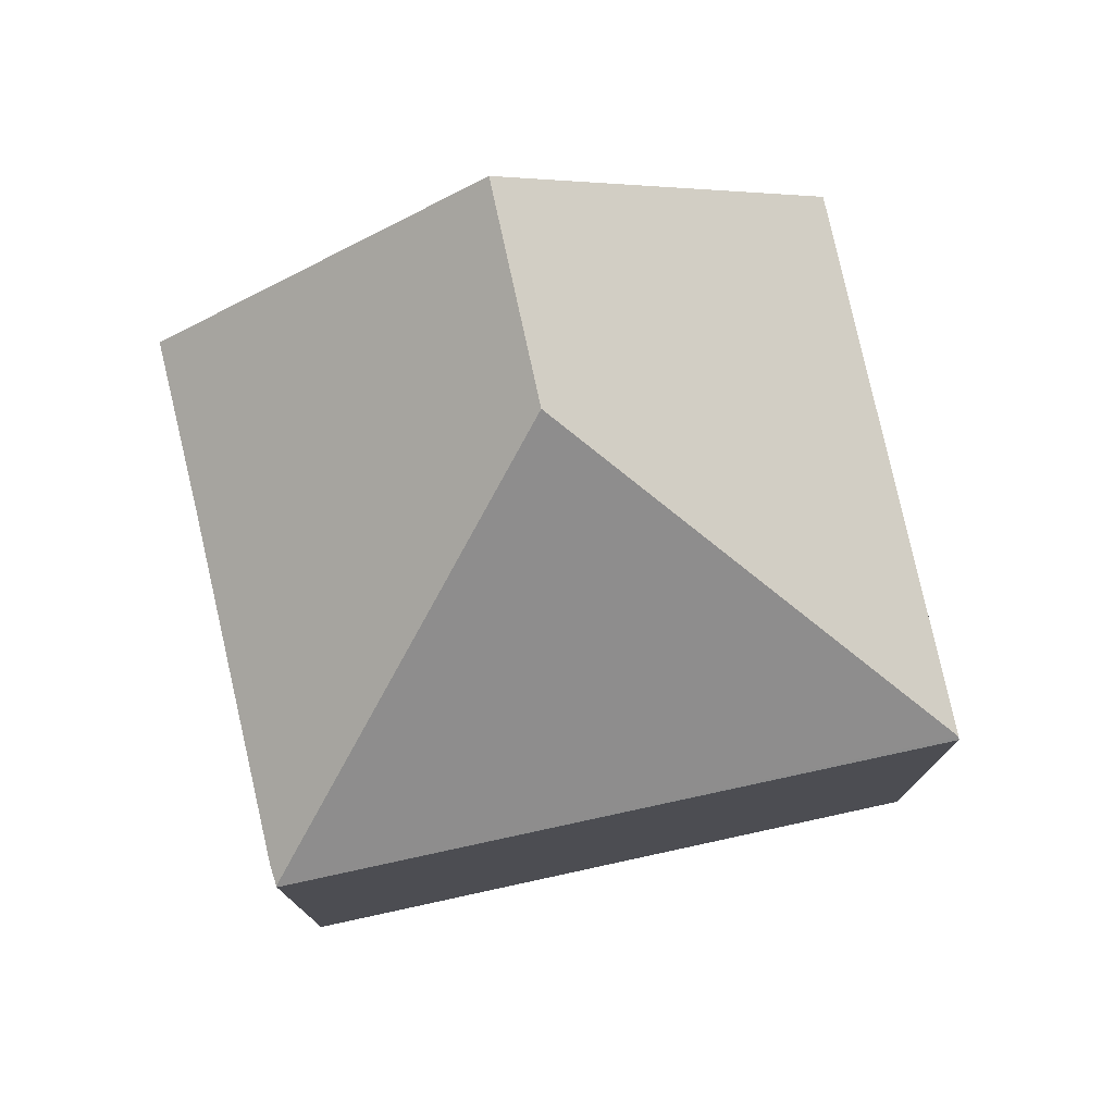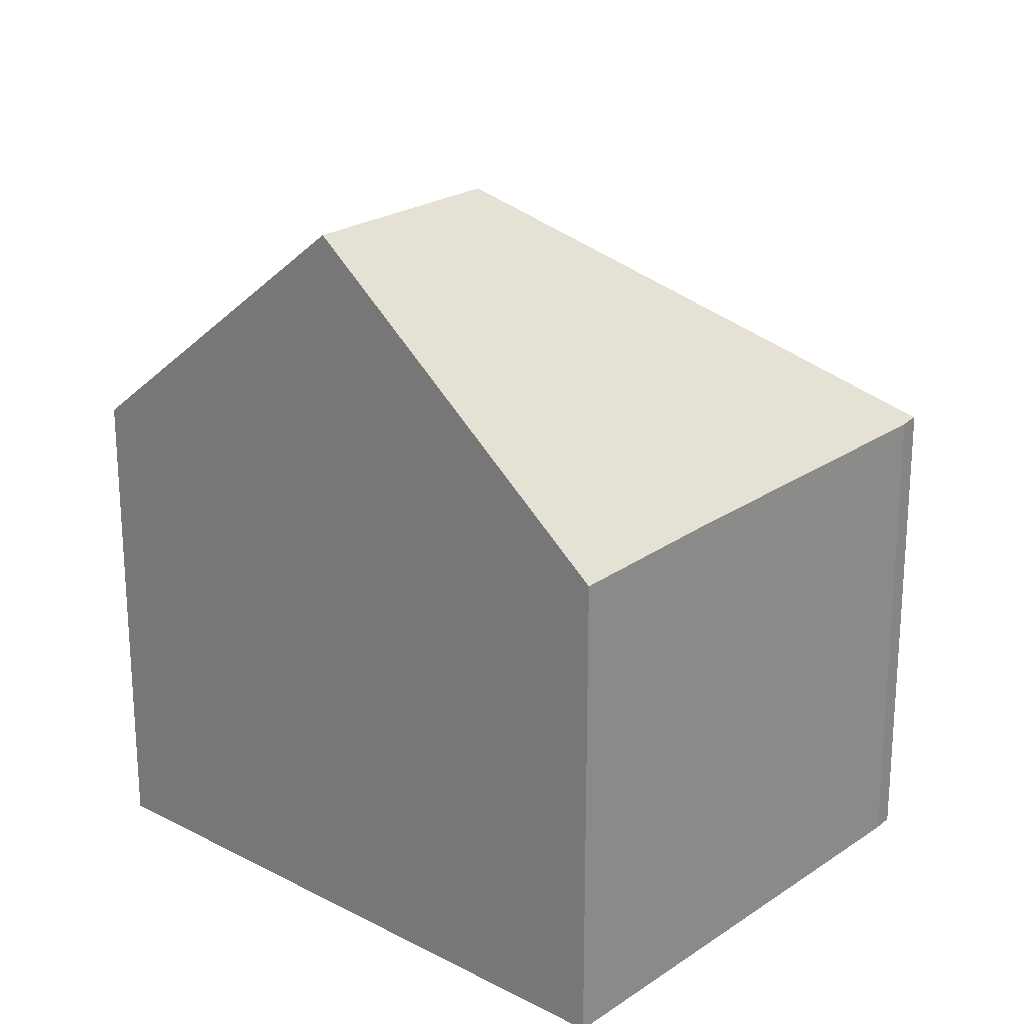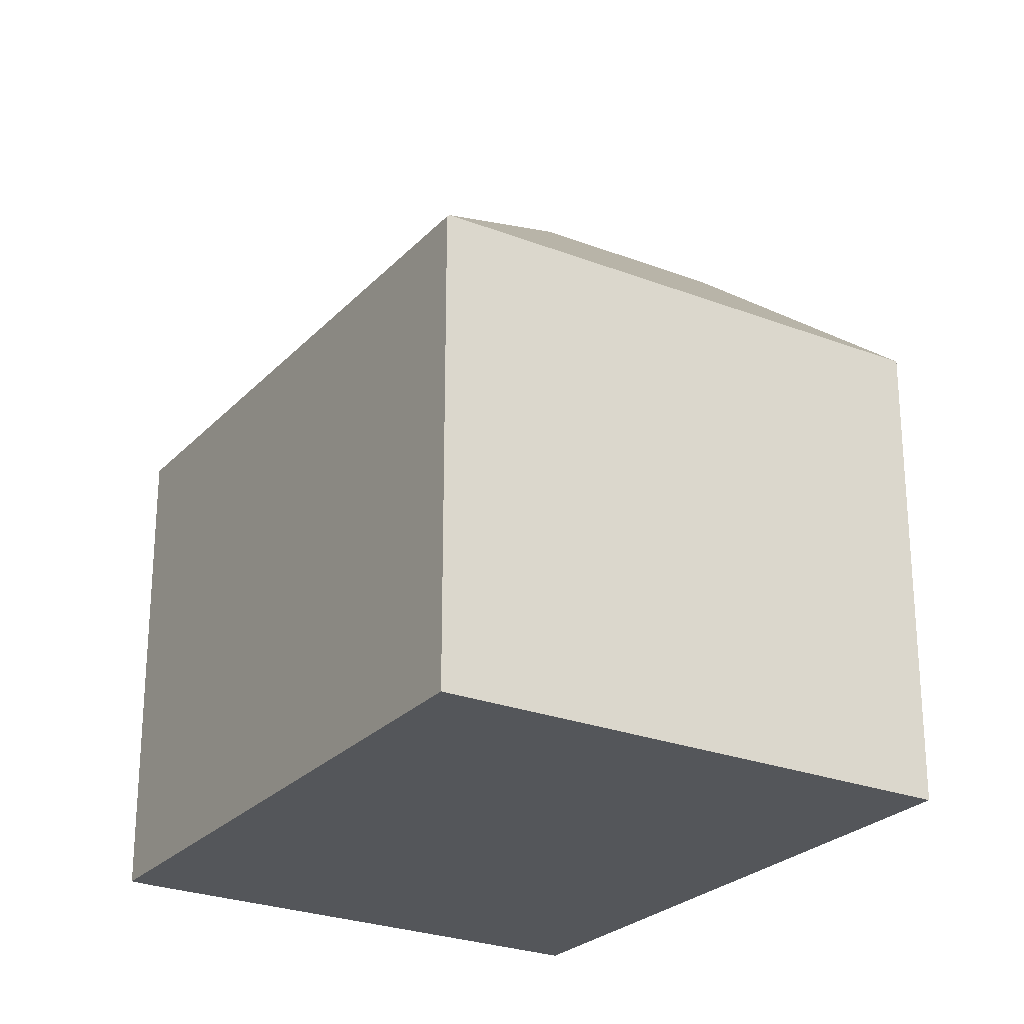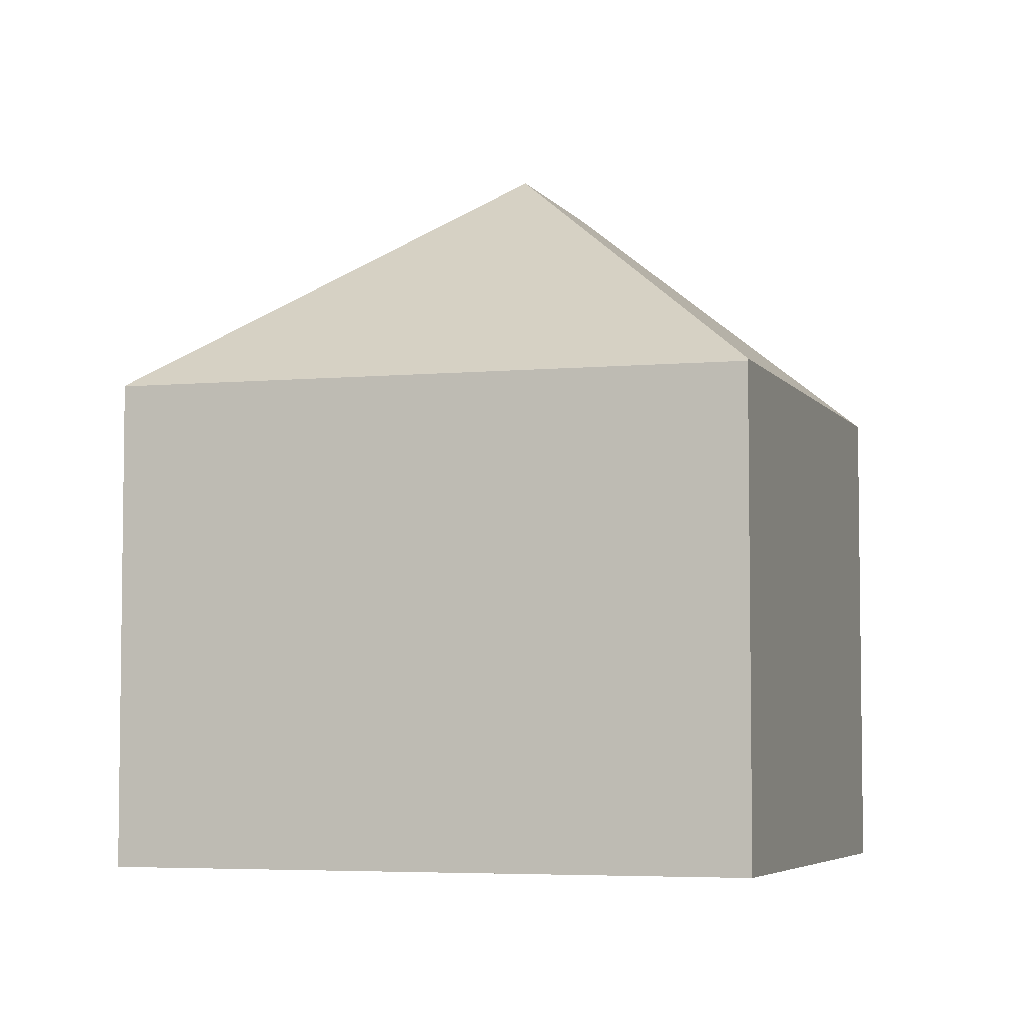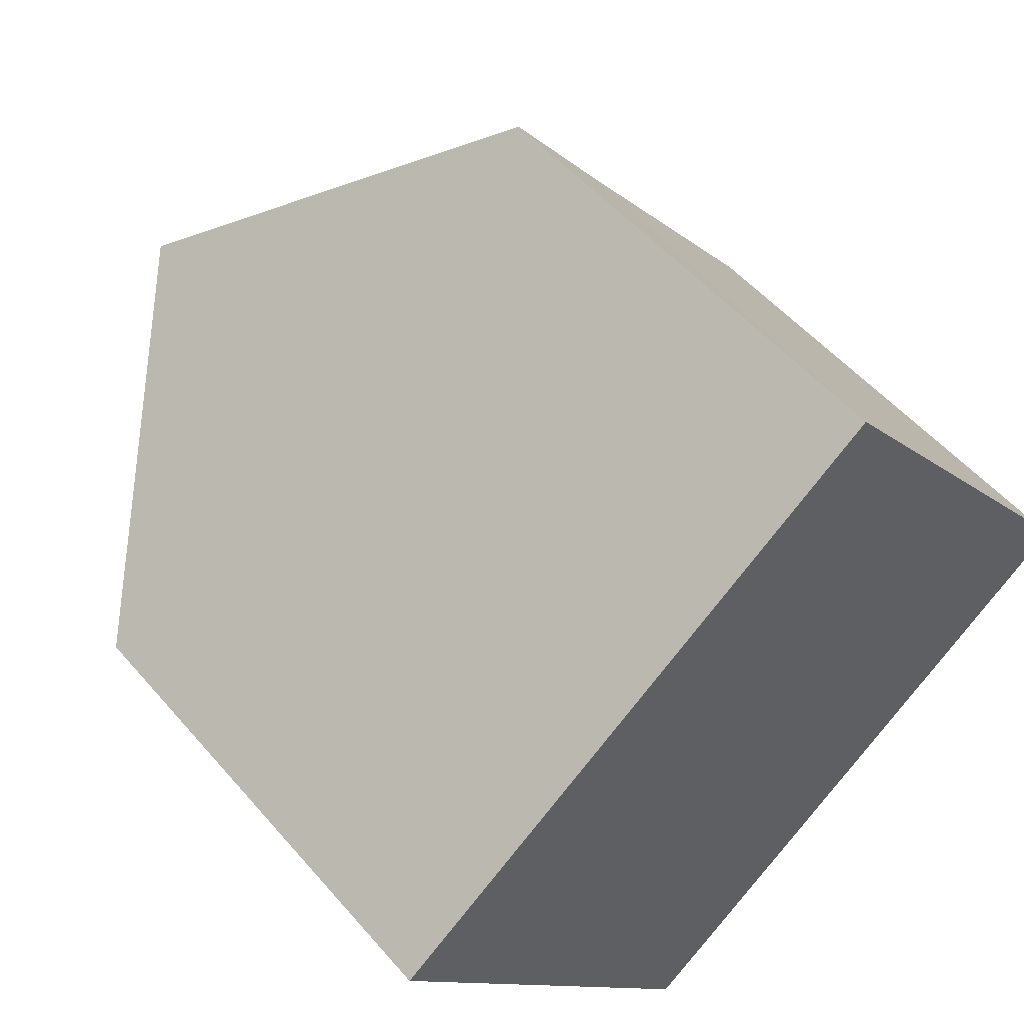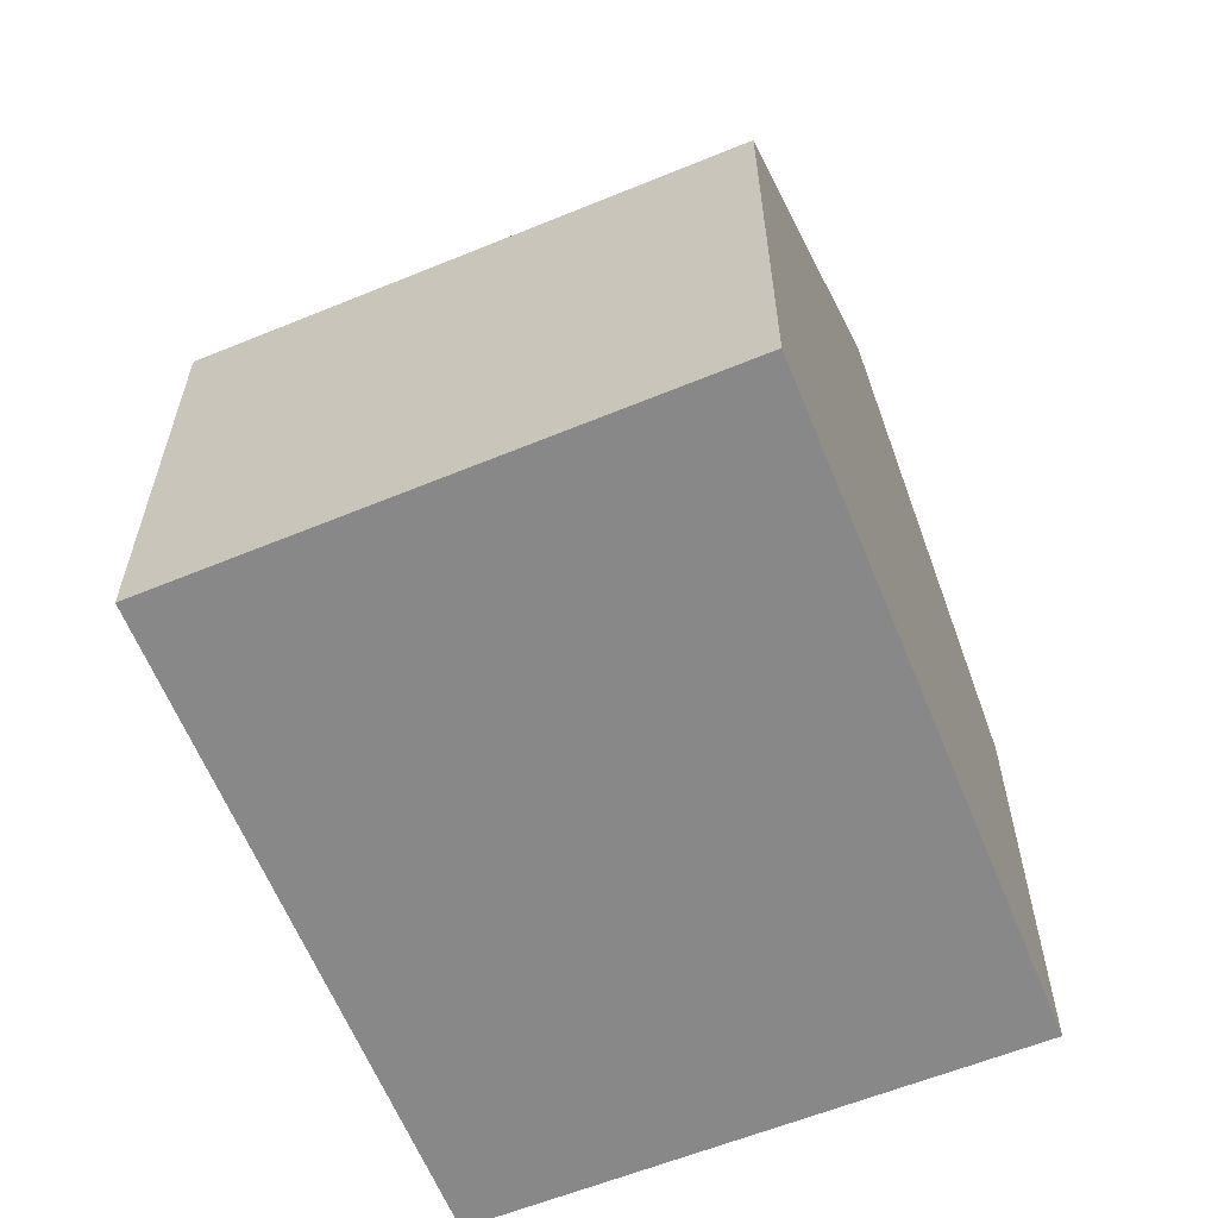
<metadata>
{"format":"obj","ext":"obj","renderer":"f3d","projection":"perspective","resolution":1024,"background":"white","views":[{"elev":78.0,"azim":129.2,"up":"+Y"},{"elev":23.2,"azim":3.6,"up":"+Y"},{"elev":-25.4,"azim":-160.3,"up":"+Y"},{"elev":-5.2,"azim":160.1,"up":"+Y"},{"elev":51.9,"azim":-39.2,"up":"+Z"},{"elev":-62.9,"azim":-105.9,"up":"+Y"}]}
</metadata>
<code>
v  5.388 7.691 -6.783
v  13.52 7.737 -0.364
v  5.415 7.656 -6.817
v  6.256 11.83 0.514
v  13.51 7.752 -0.348
v  4.113 11.83 3.211
v  0 7.691 4.709e-16
v  9.986 7.677 4.235
v  8.287 7.629 6.47
v  13.32 7.727 -0.07
v  0 0 0
v  8.287 -3.962e-16 6.47
v  4.113 -1.966e-16 3.211
v  13.32 4.286e-18 -0.07
v  9.986 -2.593e-16 4.235
v  13.52 2.229e-17 -0.364
v  13.51 2.131e-17 -0.348
v  5.415 4.174e-16 -6.817
v  5.388 4.153e-16 -6.783
g defaultobject
f 1 2 3
f 2 1 4
f 2 4 5
f 6 1 7
f 1 6 4
f 8 6 9
f 6 8 4
f 4 8 10
f 4 10 5
f 7 9 6
f 9 7 11
f 9 11 12
f 12 11 13
f 12 8 9
f 8 12 10
f 10 12 14
f 14 12 15
f 10 2 5
f 2 10 14
f 2 14 16
f 16 14 17
f 16 3 2
f 3 16 18
f 1 11 7
f 11 1 3
f 11 3 19
f 19 3 18
f 13 15 12
f 15 13 14
f 14 13 11
f 14 11 19
f 14 19 17
f 17 19 16
f 16 19 18

</code>
